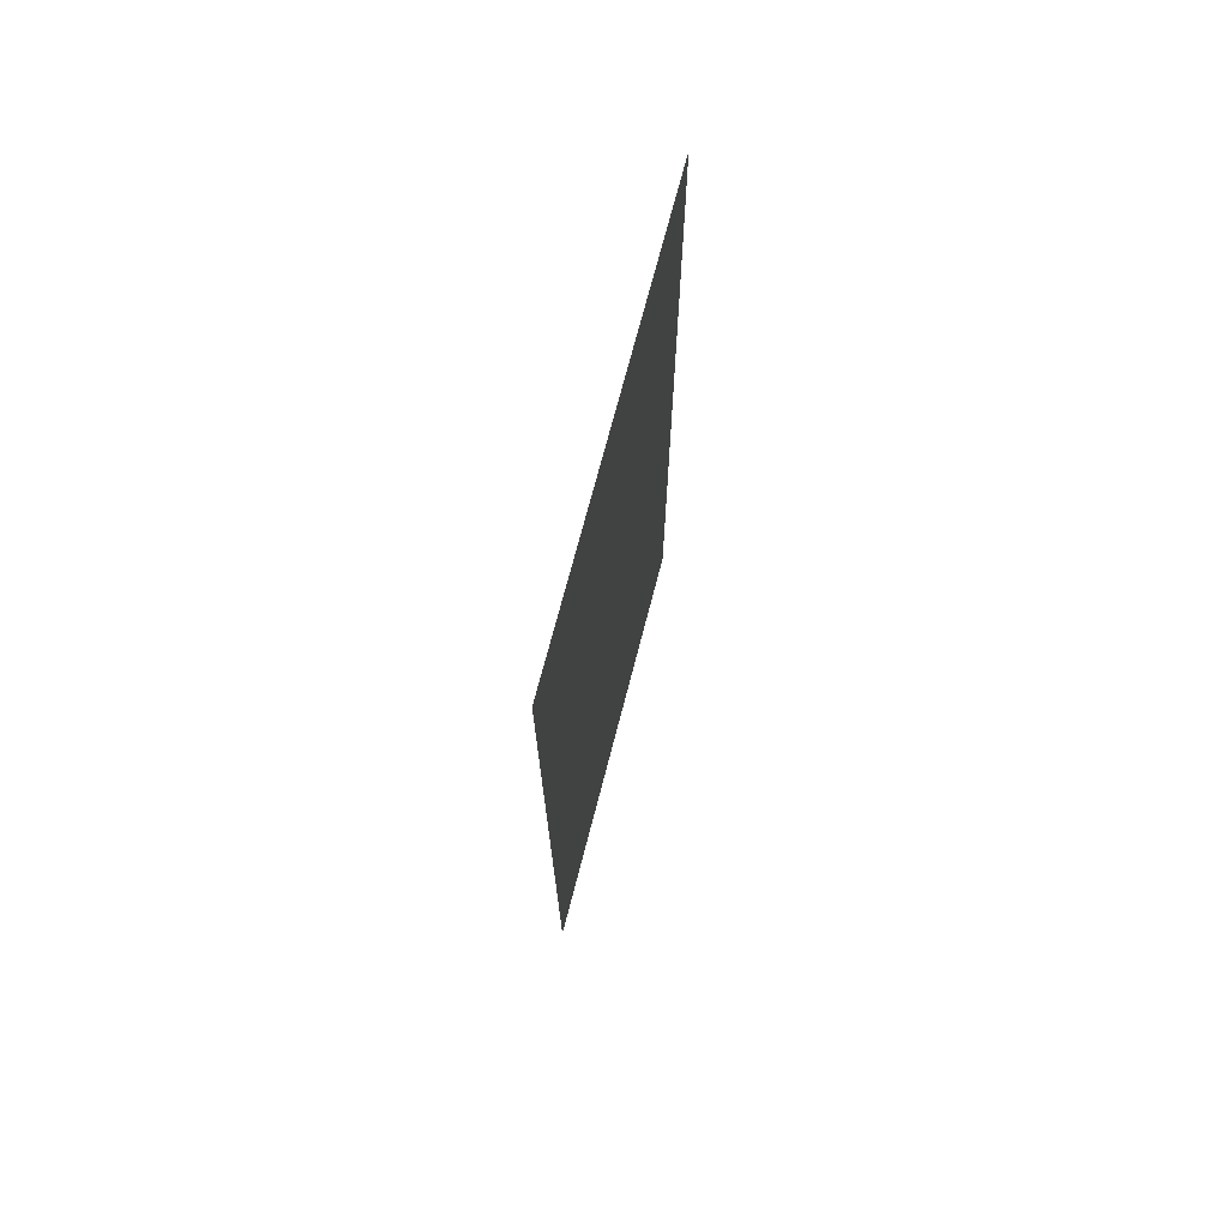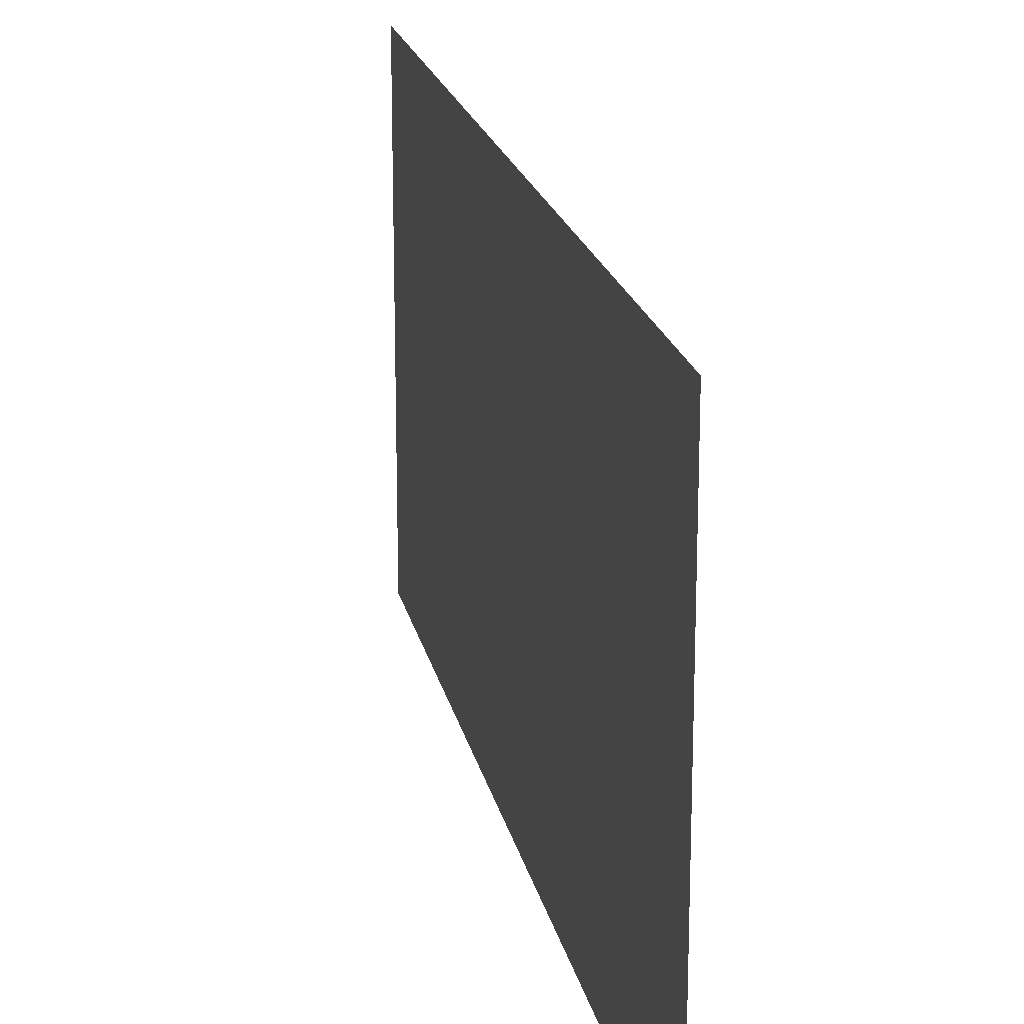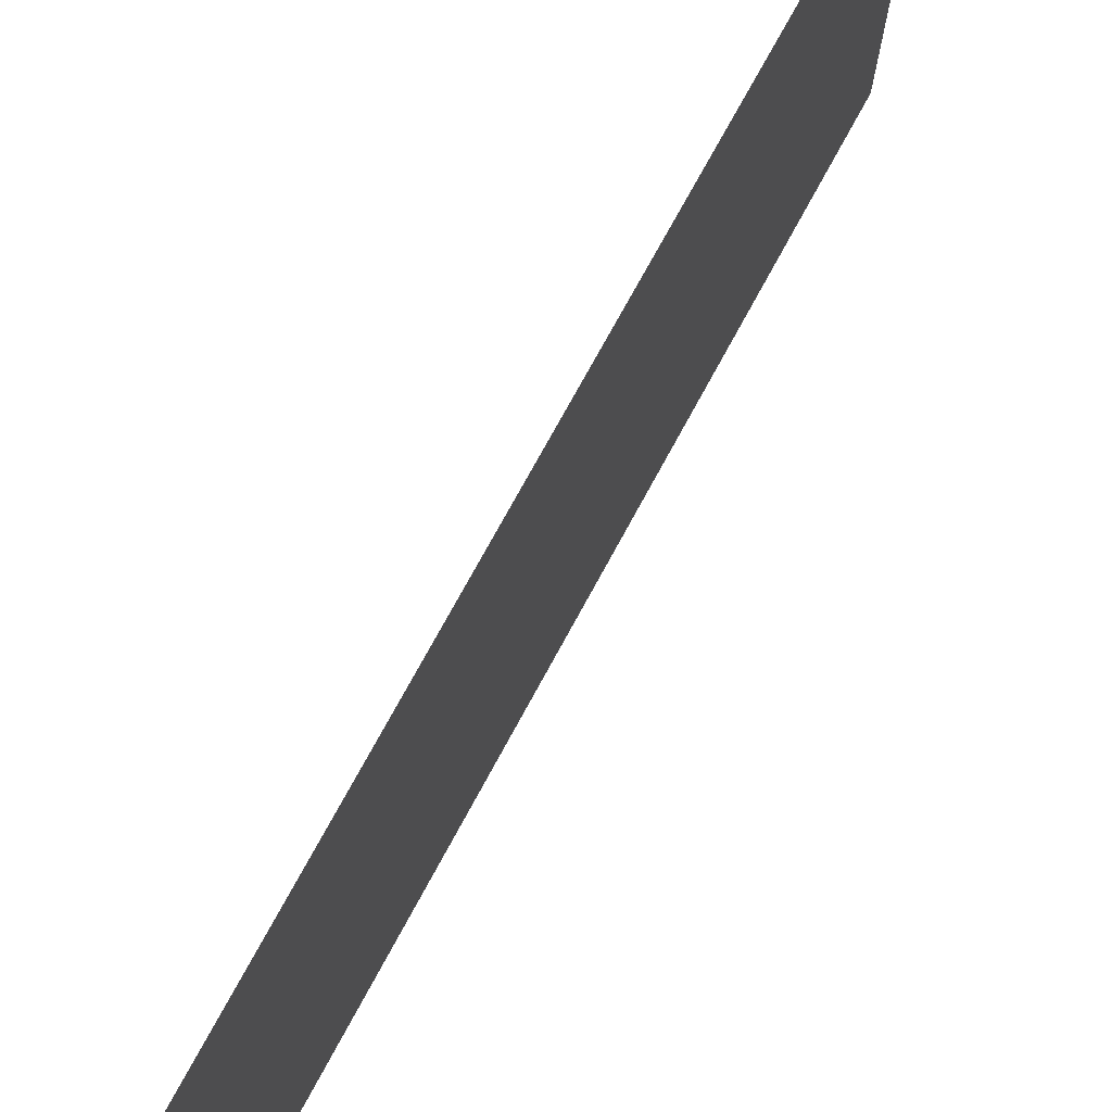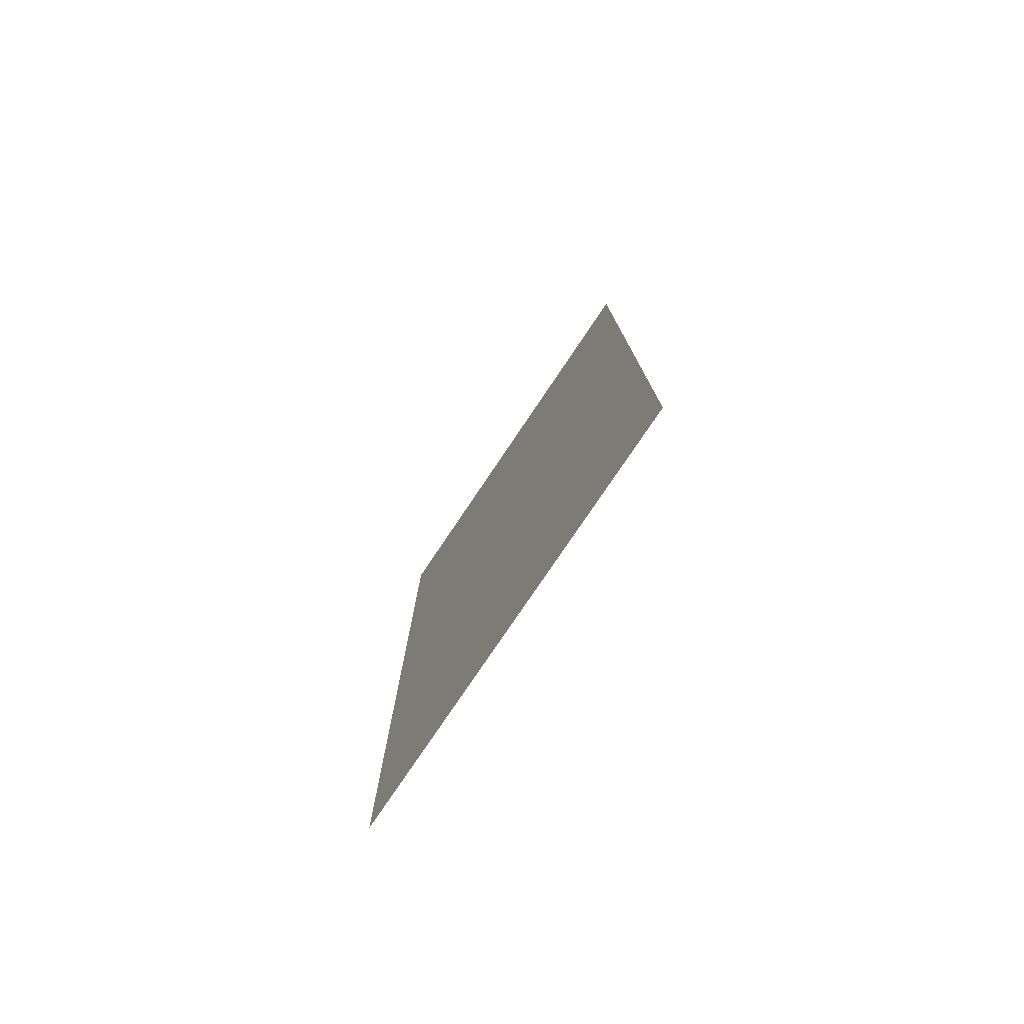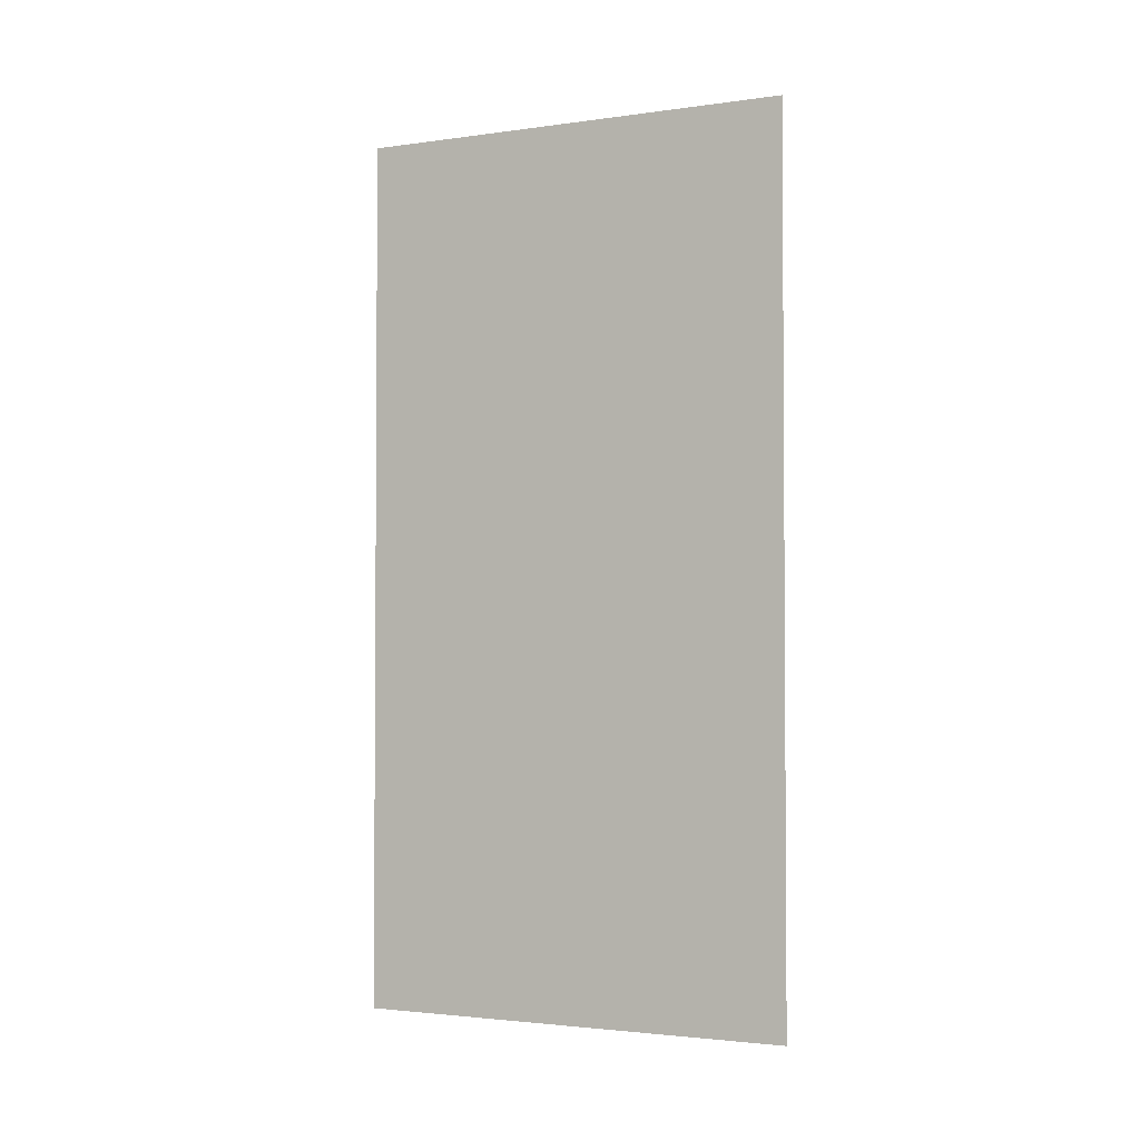
<metadata>
{"format":"obj","ext":"obj","renderer":"f3d","projection":"perspective","resolution":1024,"background":"white","views":[{"elev":71.5,"azim":14.5,"up":"+Z"},{"elev":19.6,"azim":-11.4,"up":"+Y"},{"elev":73.2,"azim":-151.6,"up":"+Y"},{"elev":-77.8,"azim":-34.0,"up":"+Z"},{"elev":-2.5,"azim":-64.2,"up":"+Z"}]}
</metadata>
<code>
o 3396
v 2244 1880 14.2
v 2244 1880 14
v 2244 1880 14
v 2244 1880 14
v 2244 1880 14
v 2244 1880 14
v 2244 1880 14.2
v 2244 1880 14.2
v 2244 1880 14.2
v 2244 1880 14.2
f 1 2 3
f 1 4 5
f 6 7 8
f 6 9 10

</code>
